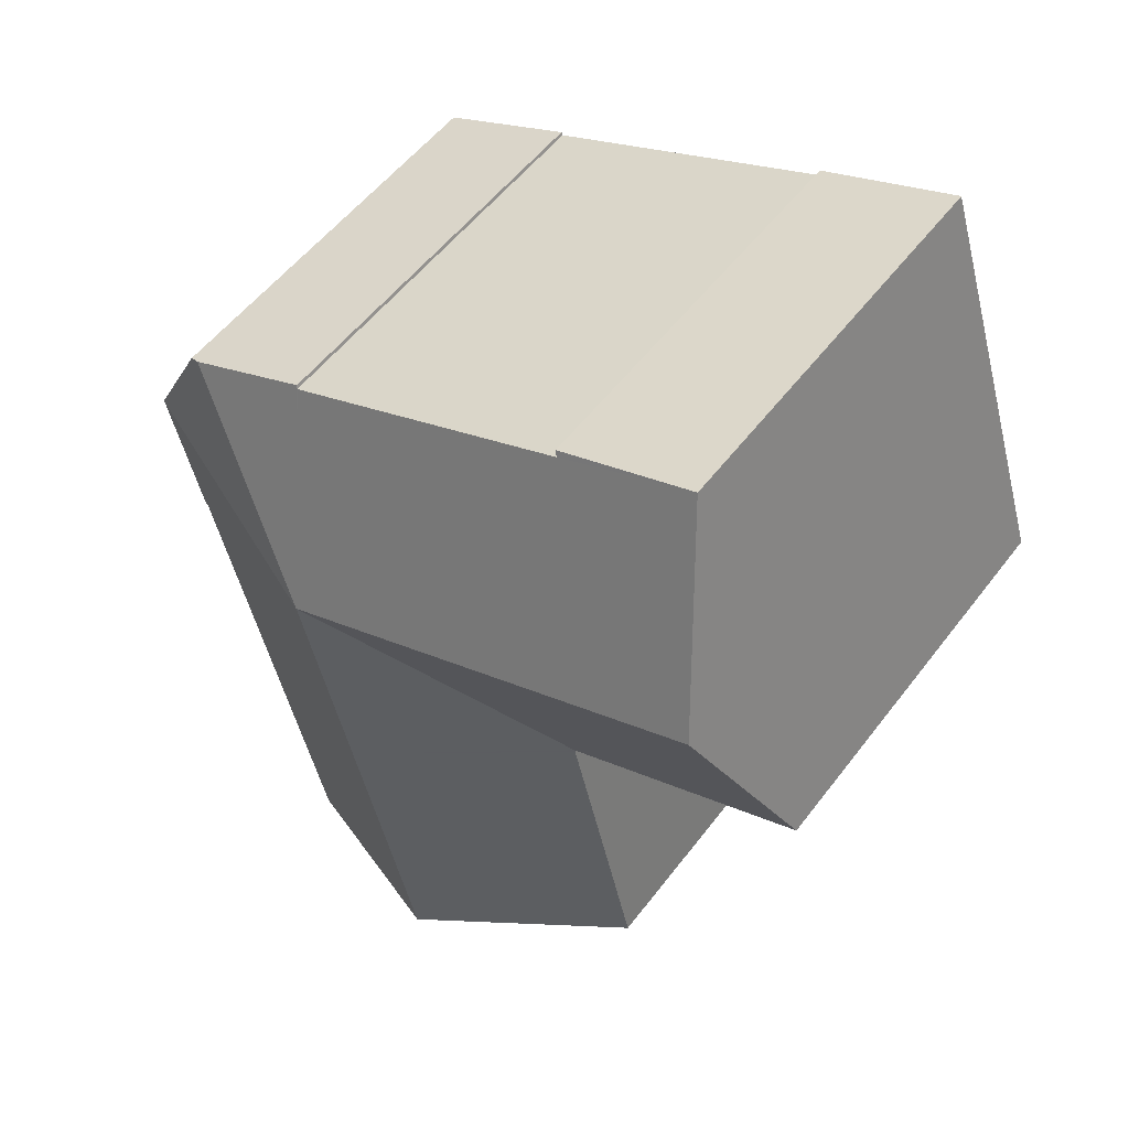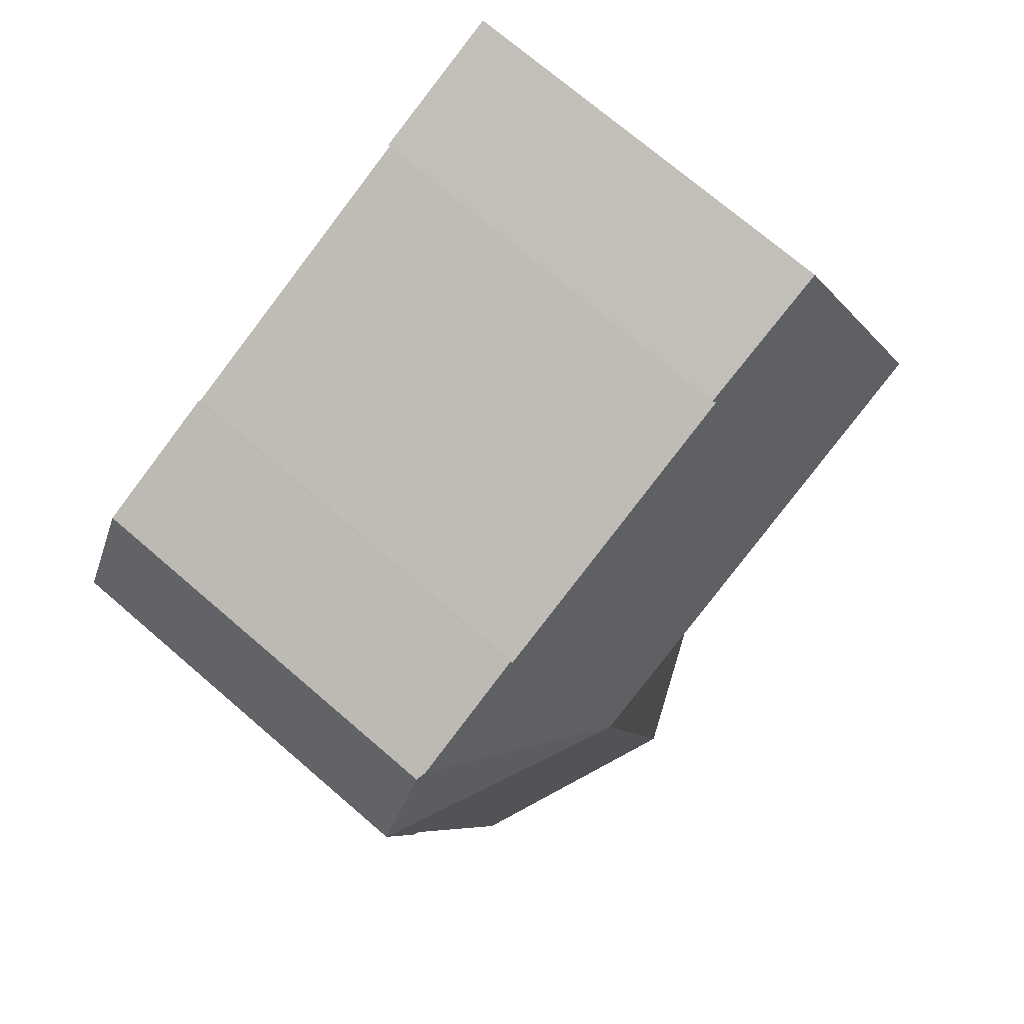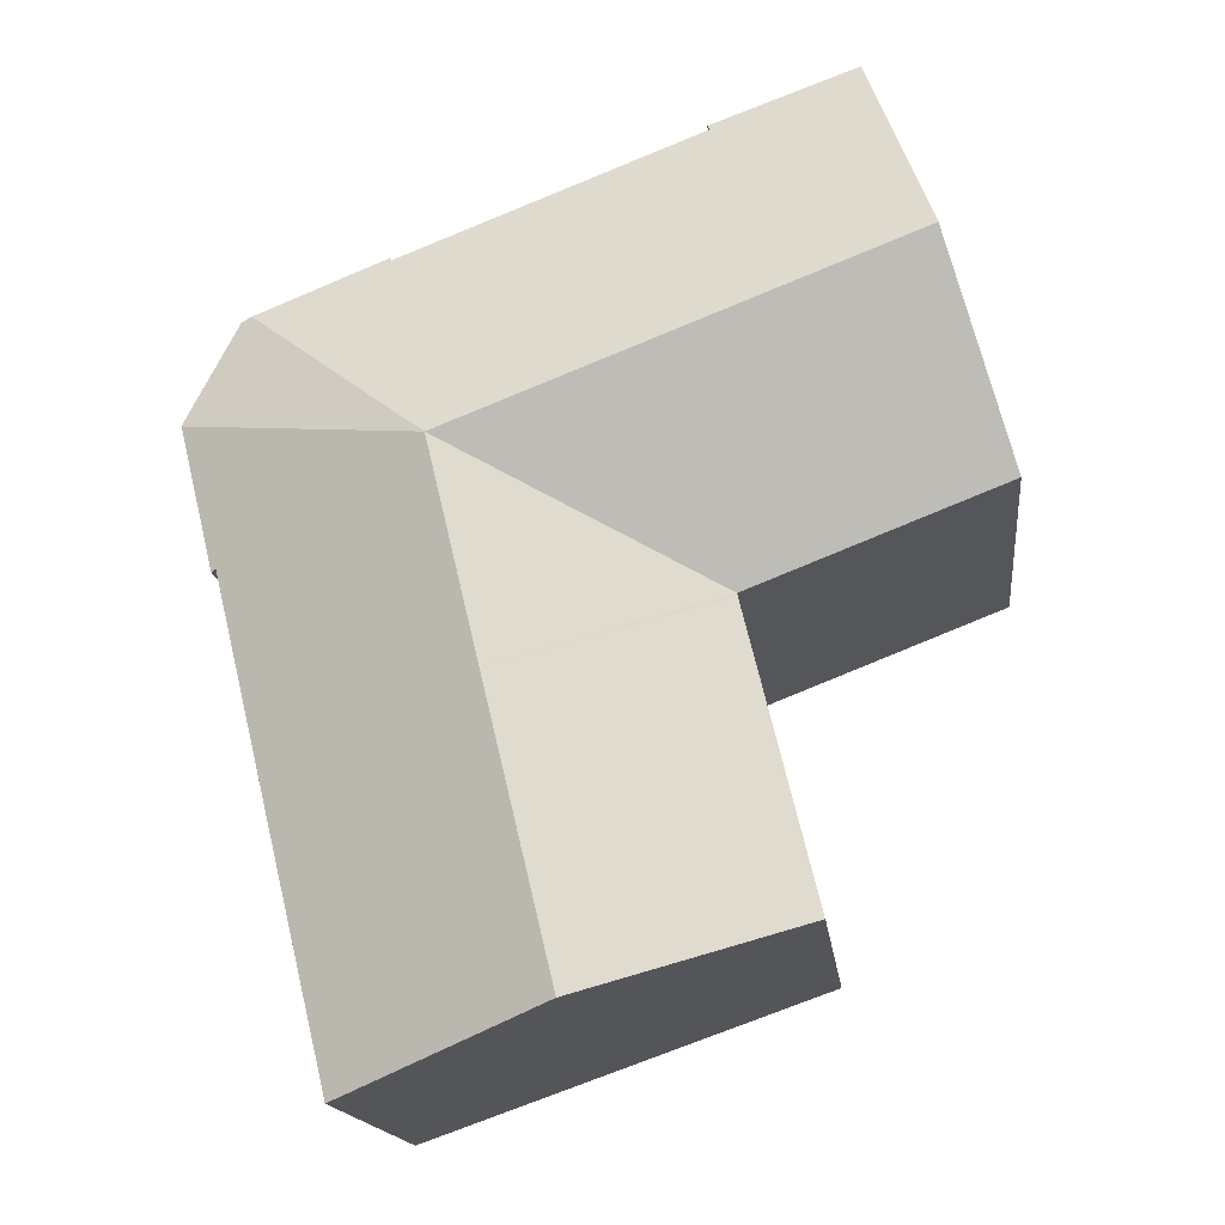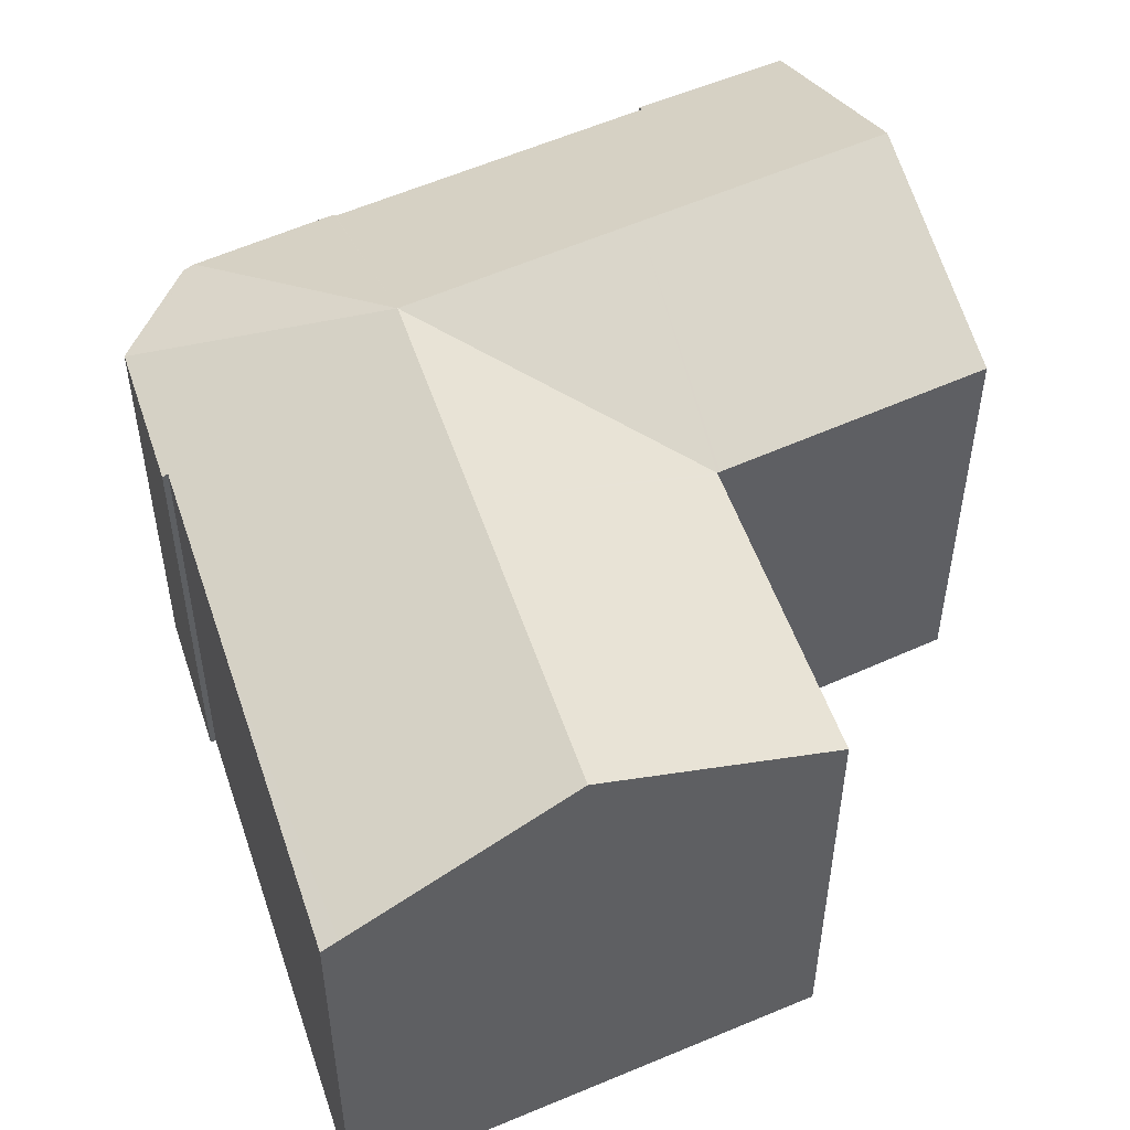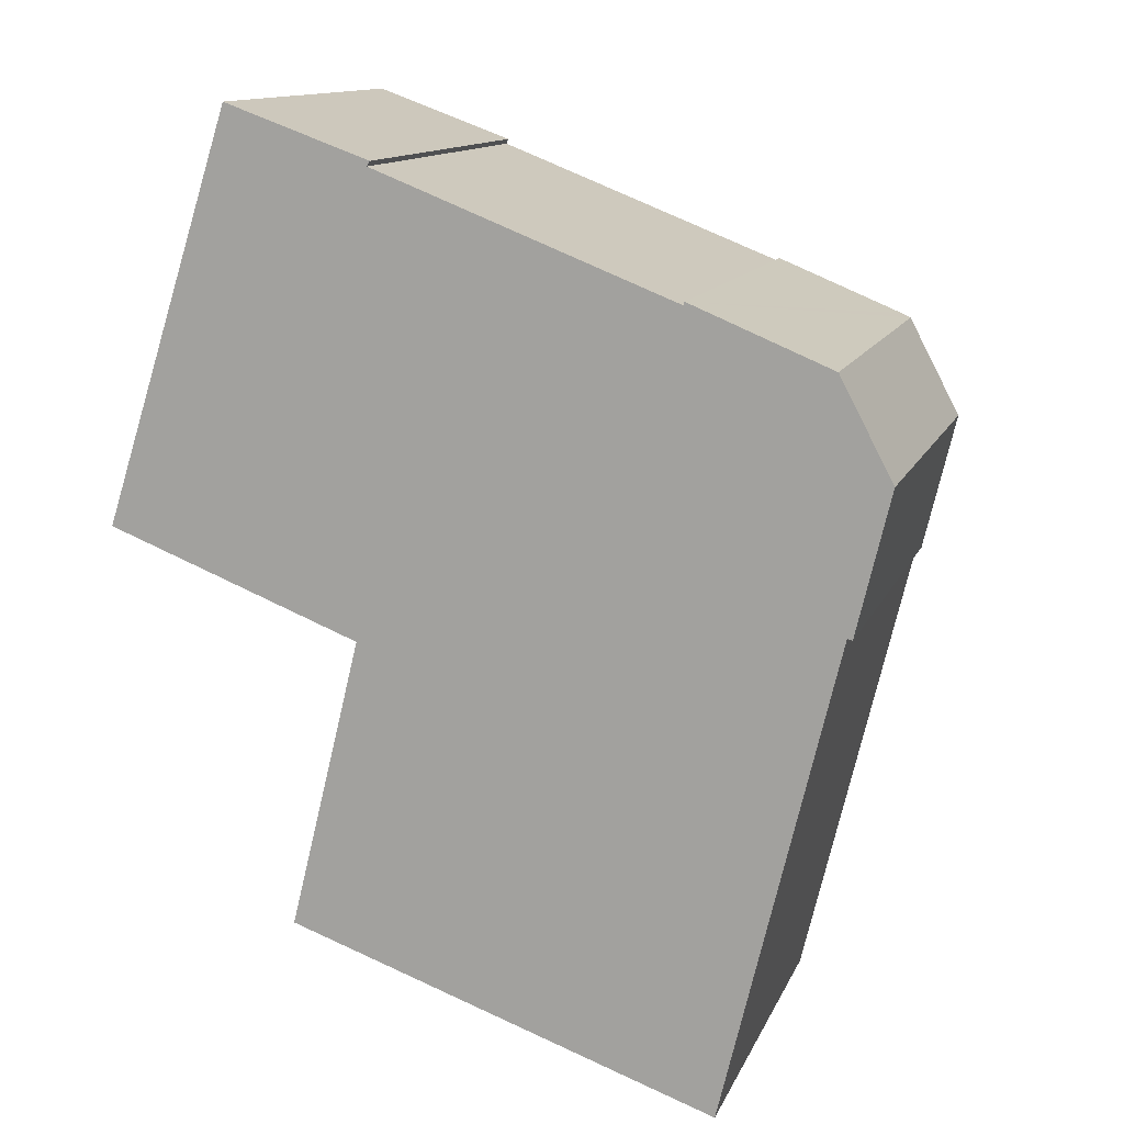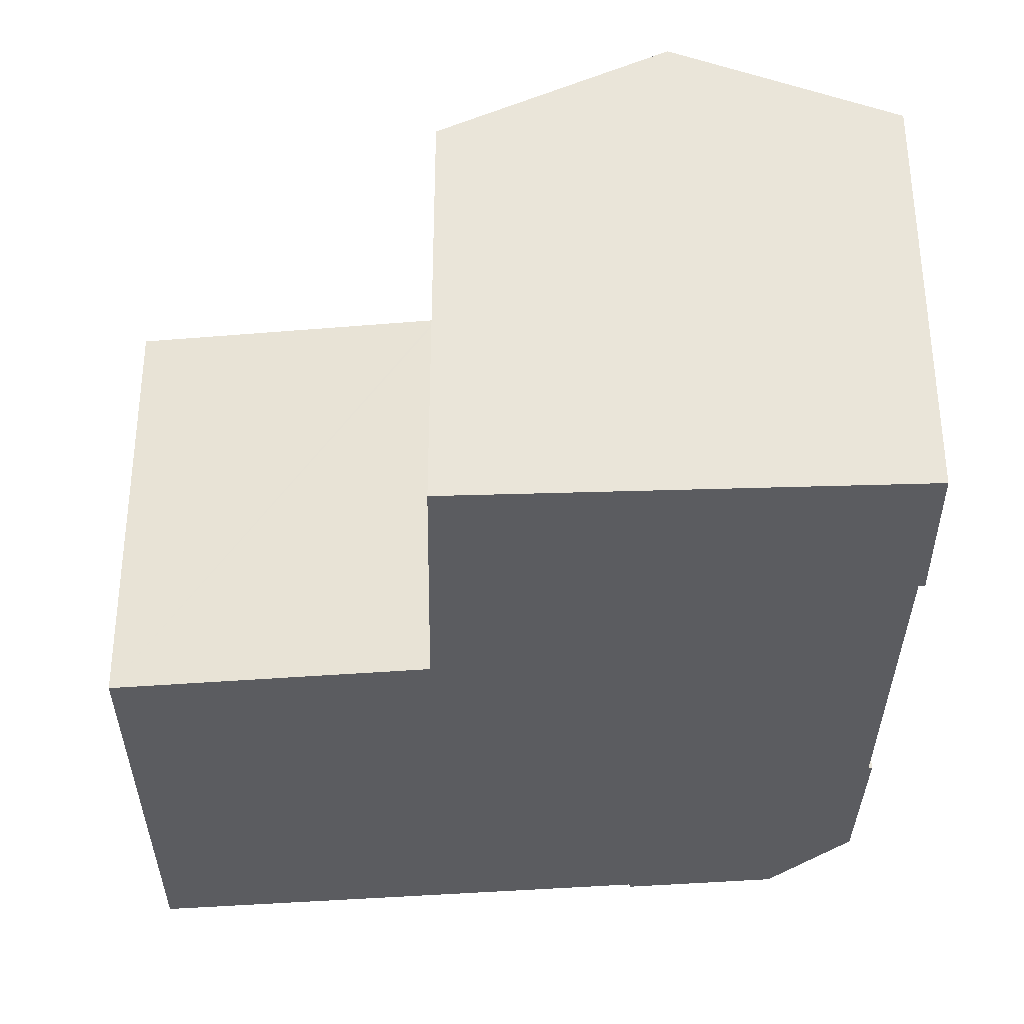
<metadata>
{"format":"obj","ext":"obj","renderer":"f3d","projection":"perspective","resolution":1024,"background":"white","views":[{"elev":53.5,"azim":-143.8,"up":"+Z"},{"elev":72.5,"azim":130.7,"up":"+Z"},{"elev":-16.1,"azim":-173.4,"up":"+Z"},{"elev":52.9,"azim":175.1,"up":"+Y"},{"elev":12.6,"azim":16.6,"up":"+Z"},{"elev":-35.3,"azim":-69.8,"up":"+Y"}]}
</metadata>
<code>
v  17.82 17.47 1.047
v  19.66 14.27 8.176
v  24.11 14.31 6.343
v  19.61 14.32 8.065
v  12.05 14.31 11.03
v  10.36 17.47 3.947
v  9.346 14.31 12.09
v  4.489 14.28 14.04
v  9.448 14.22 12.26
v  2.266 17.47 7.09
v  26.28 14.22 2.76
v  24.46 14.22 6.2
v  26.27 14.22 2.739
v  25.11 14.22 -2.131
v  24.94 14.3 -2.075
v  16.05 17.47 -6.336
v  23.24 14.3 -9.131
v  13.72 17.47 -16.03
v  20.45 14.53 -18.4
v  20.97 14.3 -18.58
v  7.366 14.69 -13.8
v  6.235 14.2 -13.4
v  7.912 14.21 -6.568
v  8.673 14.22 -3.47
v  8.696 14.22 -3.374
v  8.608 14.22 -3.34
v  0 14.22 8.707e-16
v  6.235 8.206e-16 -13.4
v  7.912 4.022e-16 -6.568
v  8.696 2.066e-16 -3.374
v  8.673 2.125e-16 -3.47
v  0 0 0
v  4.489 -8.599e-16 14.04
v  2.266 -4.341e-16 7.09
v  8.608 2.045e-16 -3.34
v  24.94 1.271e-16 -2.075
v  25.11 1.305e-16 -2.131
v  20.97 1.138e-15 -18.58
v  20.45 1.127e-15 -18.4
v  13.72 9.817e-16 -16.03
v  7.366 8.449e-16 -13.8
v  9.448 -7.509e-16 12.26
v  9.346 -7.403e-16 12.09
v  19.61 -4.938e-16 8.065
v  12.05 -6.753e-16 11.03
v  19.66 -5.006e-16 8.176
v  24.46 -3.796e-16 6.2
v  24.11 -3.884e-16 6.343
v  26.28 -1.69e-16 2.76
v  26.27 -1.677e-16 2.739
v  23.24 5.591e-16 -9.131
g defaultobject
f 1 2 3
f 2 1 4
f 4 1 5
f 5 1 6
f 5 6 7
f 7 8 9
f 8 7 6
f 8 6 10
f 11 3 12
f 13 3 11
f 1 3 13
f 14 1 13
f 1 14 15
f 15 16 1
f 16 15 17
f 16 17 18
f 18 17 19
f 19 17 20
f 21 16 18
f 16 21 22
f 16 22 23
f 16 23 24
f 16 24 25
f 25 6 1
f 6 25 26
f 6 26 27
f 6 27 10
f 16 25 1
f 28 23 22
f 23 28 24
f 24 28 25
f 25 28 29
f 25 29 30
f 30 29 31
f 32 10 27
f 10 32 8
f 8 32 33
f 33 32 34
f 30 26 25
f 26 30 27
f 27 30 32
f 32 30 35
f 14 36 15
f 36 14 37
f 38 19 20
f 19 38 18
f 18 38 21
f 21 38 22
f 22 38 28
f 28 38 39
f 28 39 40
f 28 40 41
f 33 9 8
f 9 33 42
f 43 5 7
f 5 43 4
f 4 43 44
f 44 43 45
f 46 3 2
f 3 46 12
f 12 46 47
f 47 46 48
f 9 43 7
f 43 9 42
f 44 2 4
f 2 44 46
f 47 11 12
f 11 47 49
f 11 14 13
f 14 11 49
f 14 49 37
f 37 49 50
f 36 17 15
f 17 36 20
f 20 36 38
f 38 36 51
f 46 44 48
f 50 36 37
f 36 50 31
f 31 50 30
f 30 50 35
f 35 50 32
f 32 50 49
f 32 49 47
f 32 47 34
f 34 47 48
f 34 48 44
f 34 44 45
f 34 45 43
f 34 43 33
f 33 43 42
f 51 39 38
f 39 51 40
f 40 51 41
f 41 51 28
f 28 51 29
f 29 51 36
f 29 36 31

</code>
